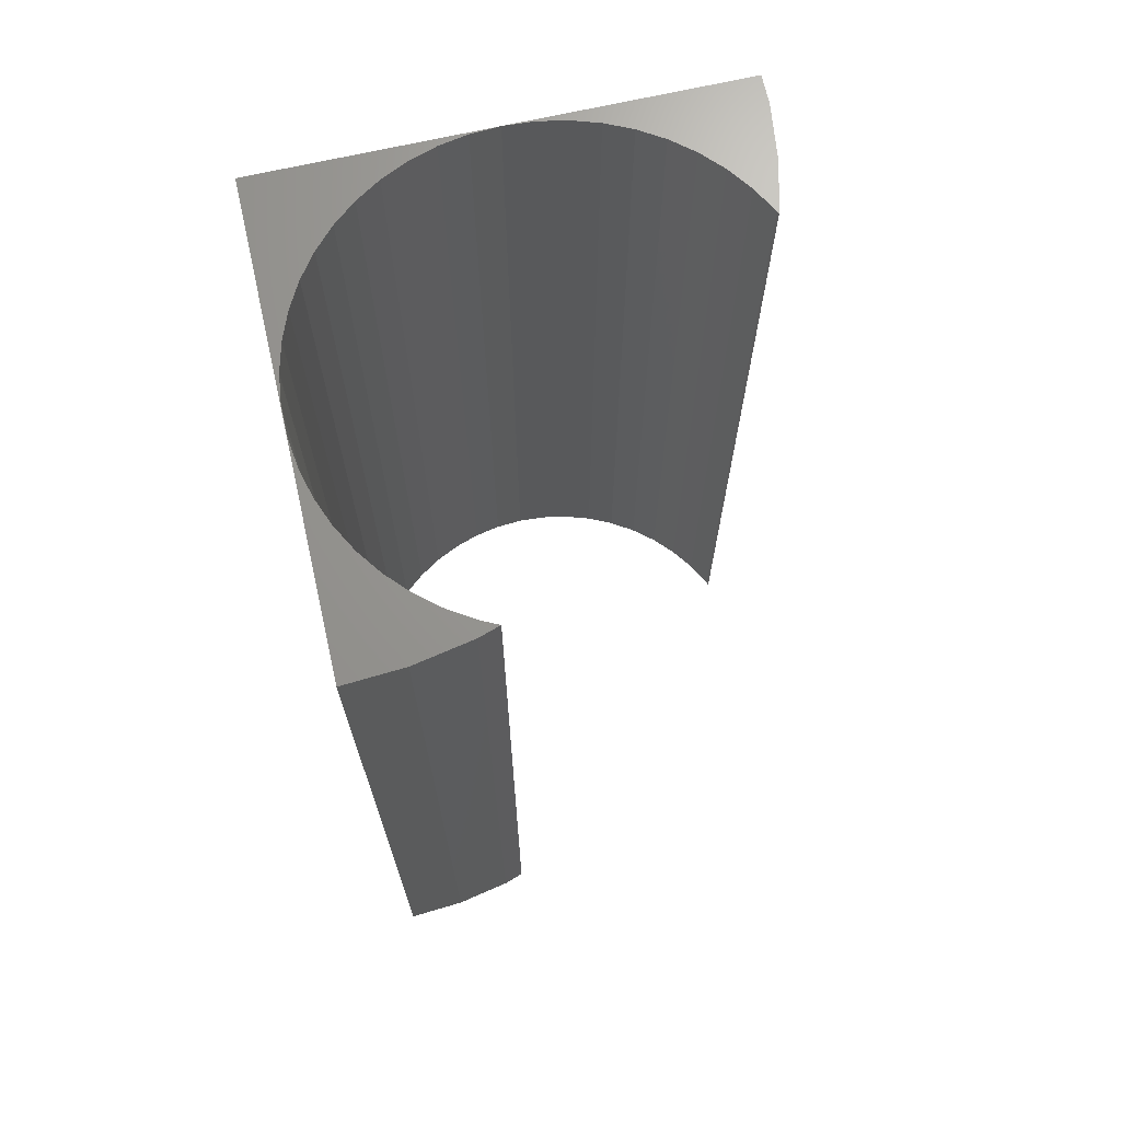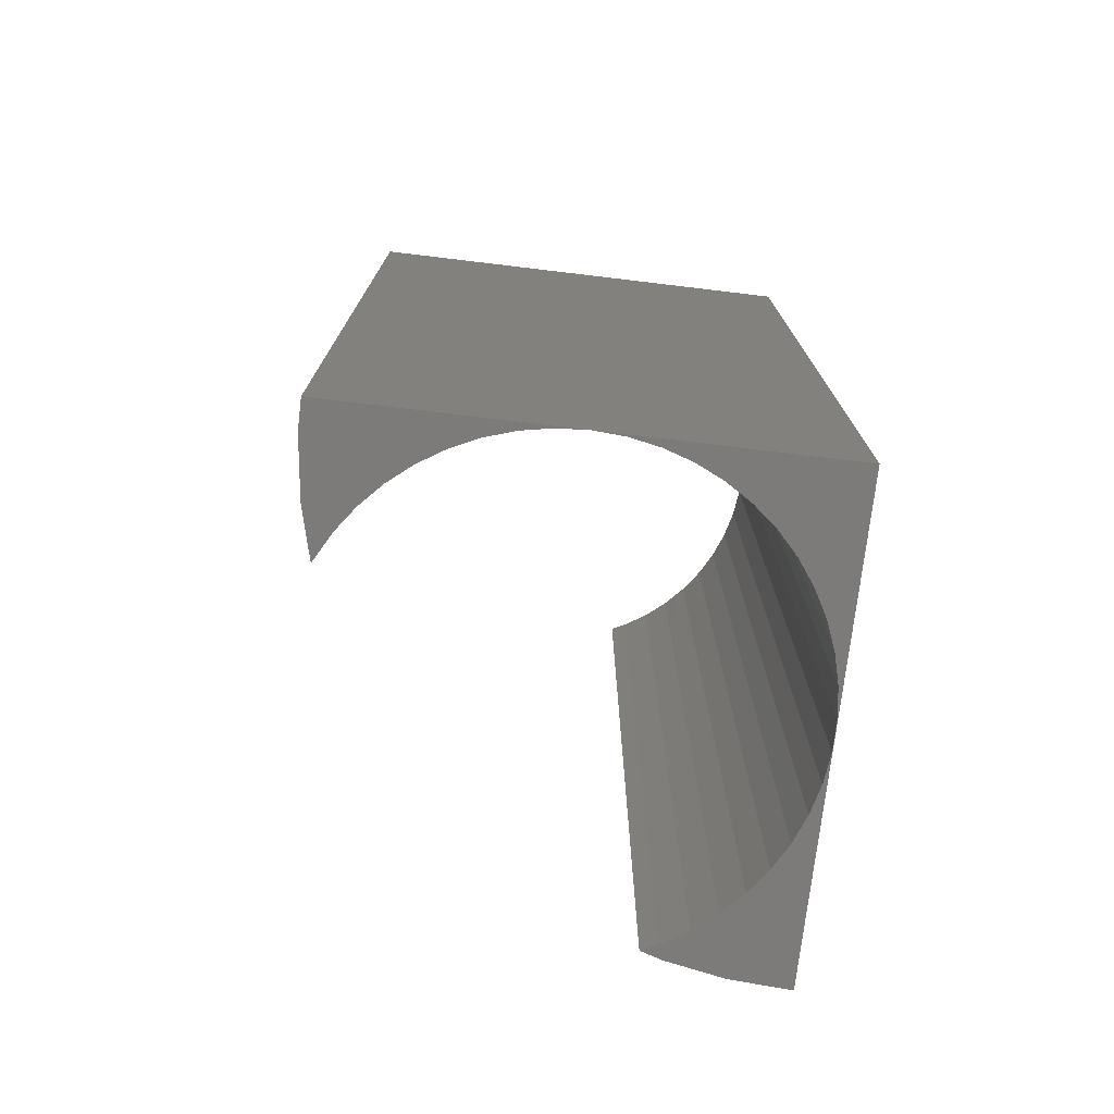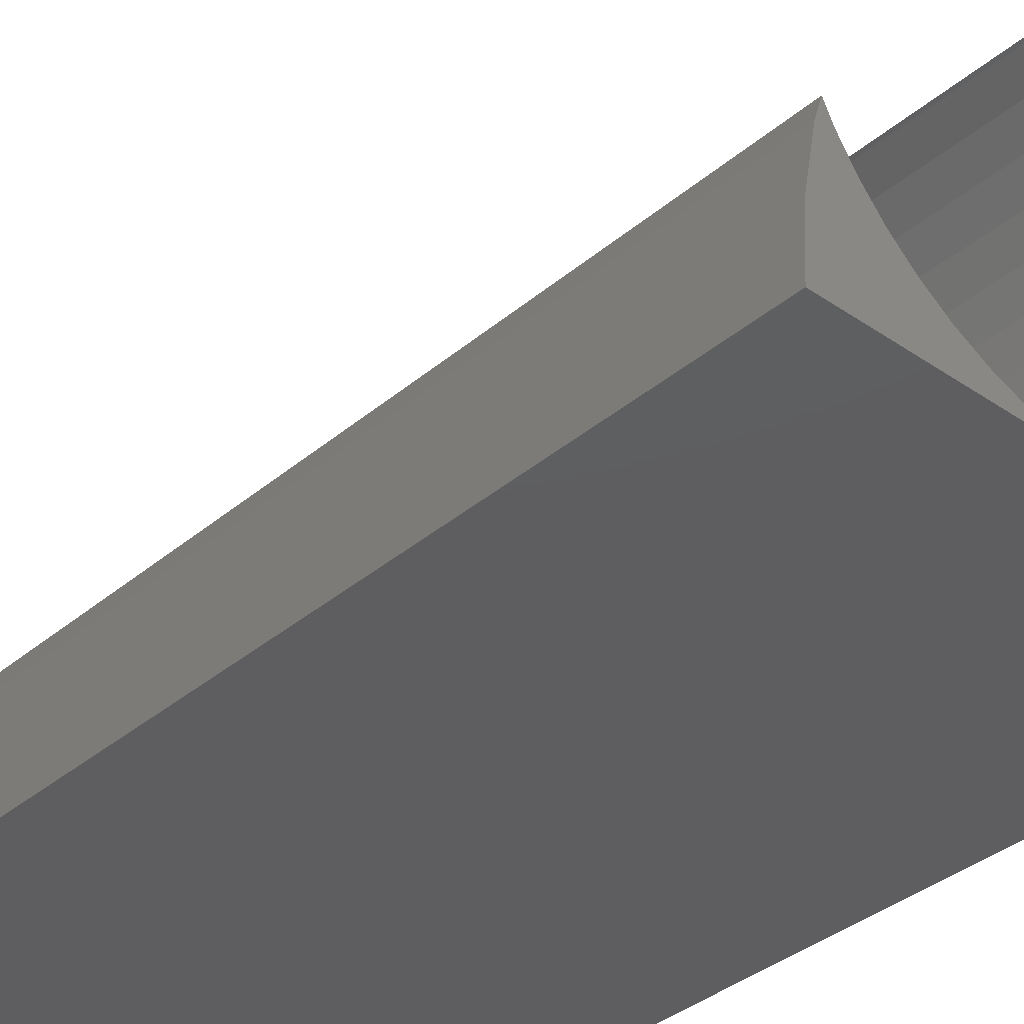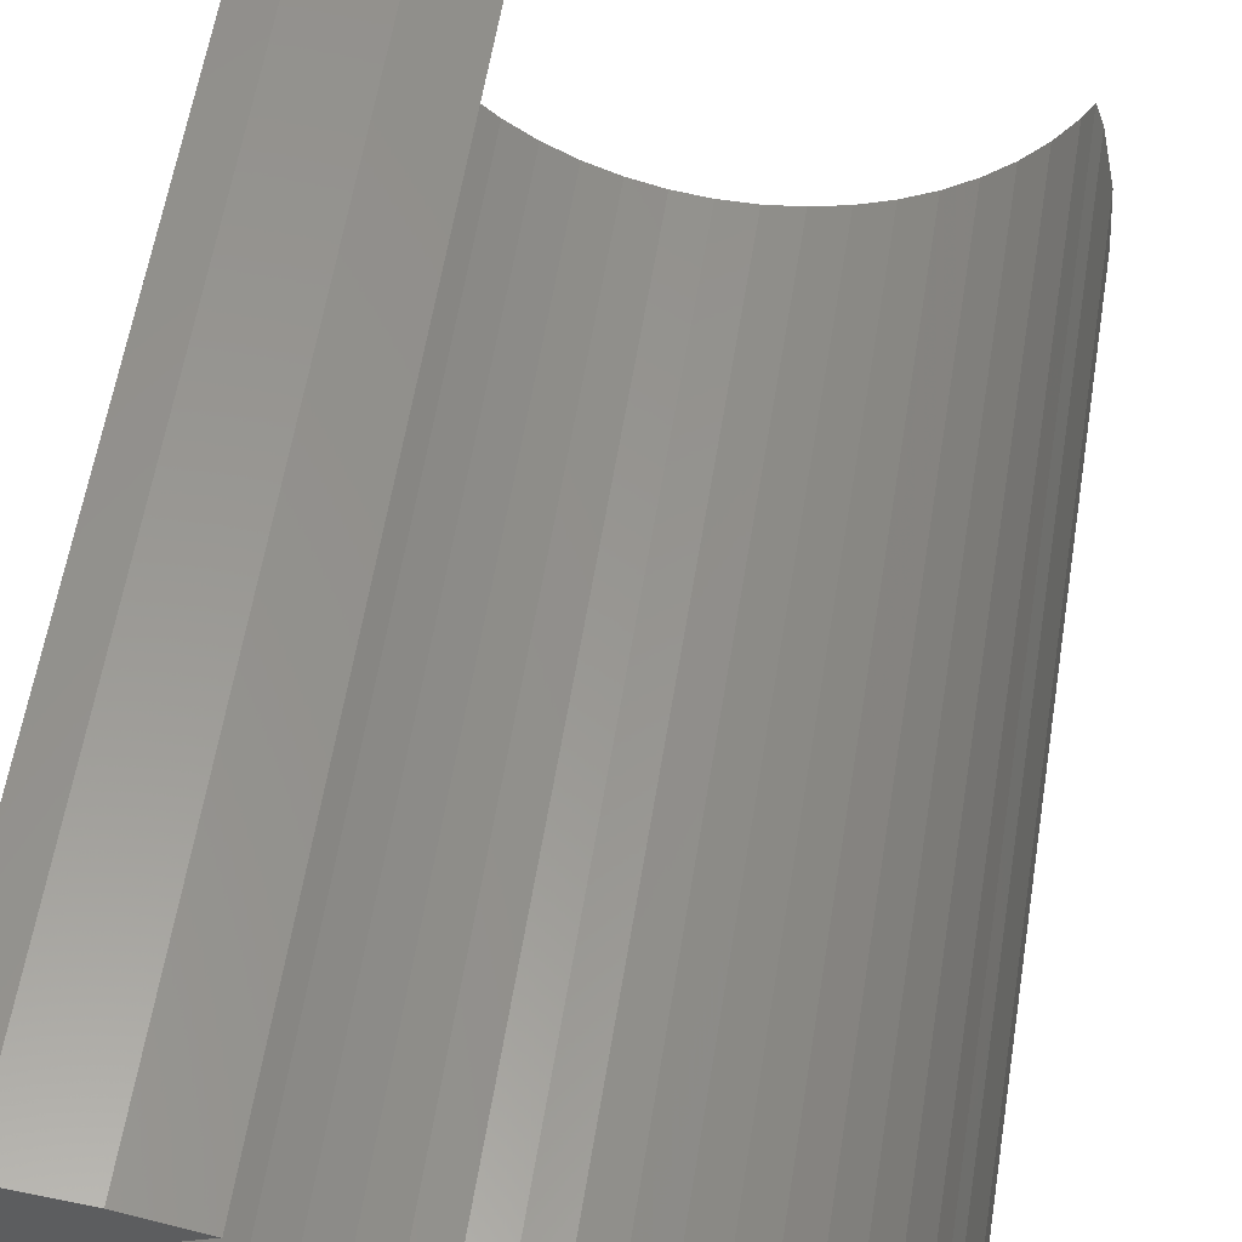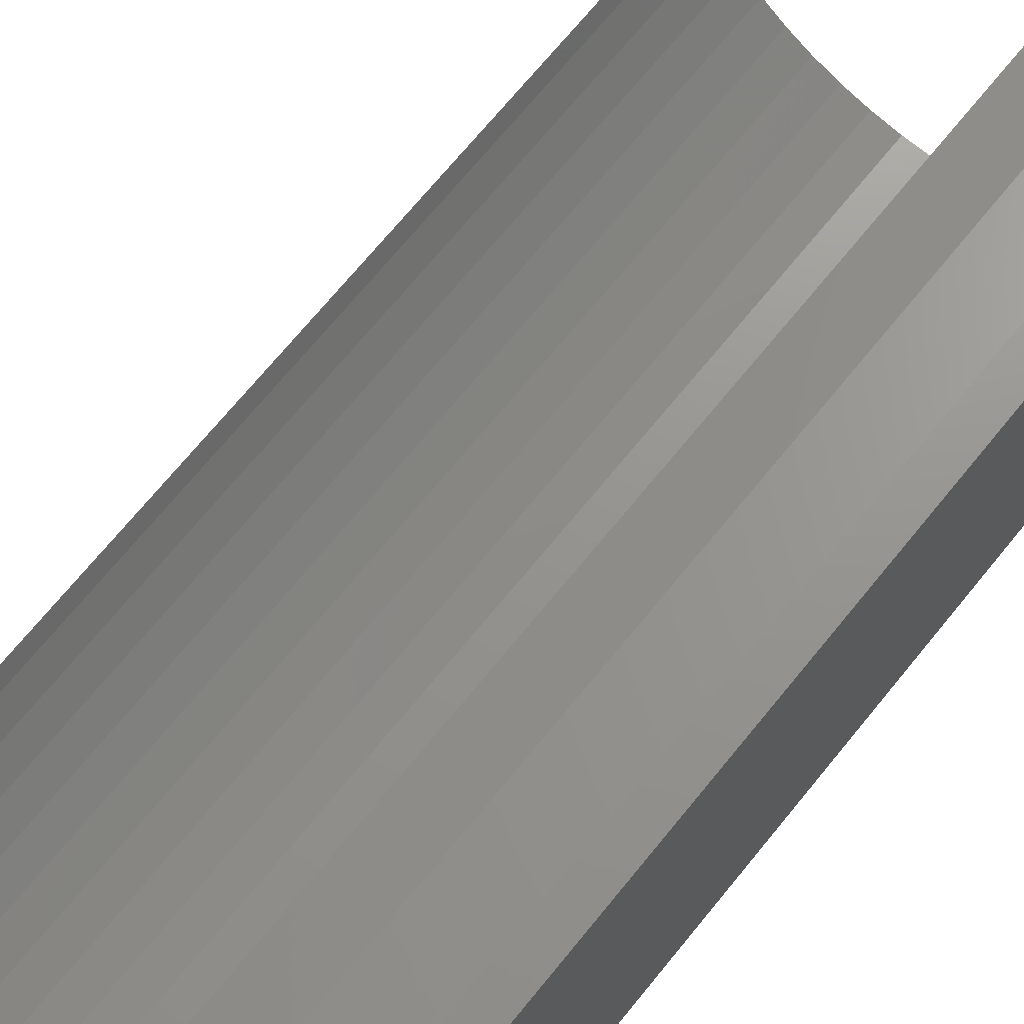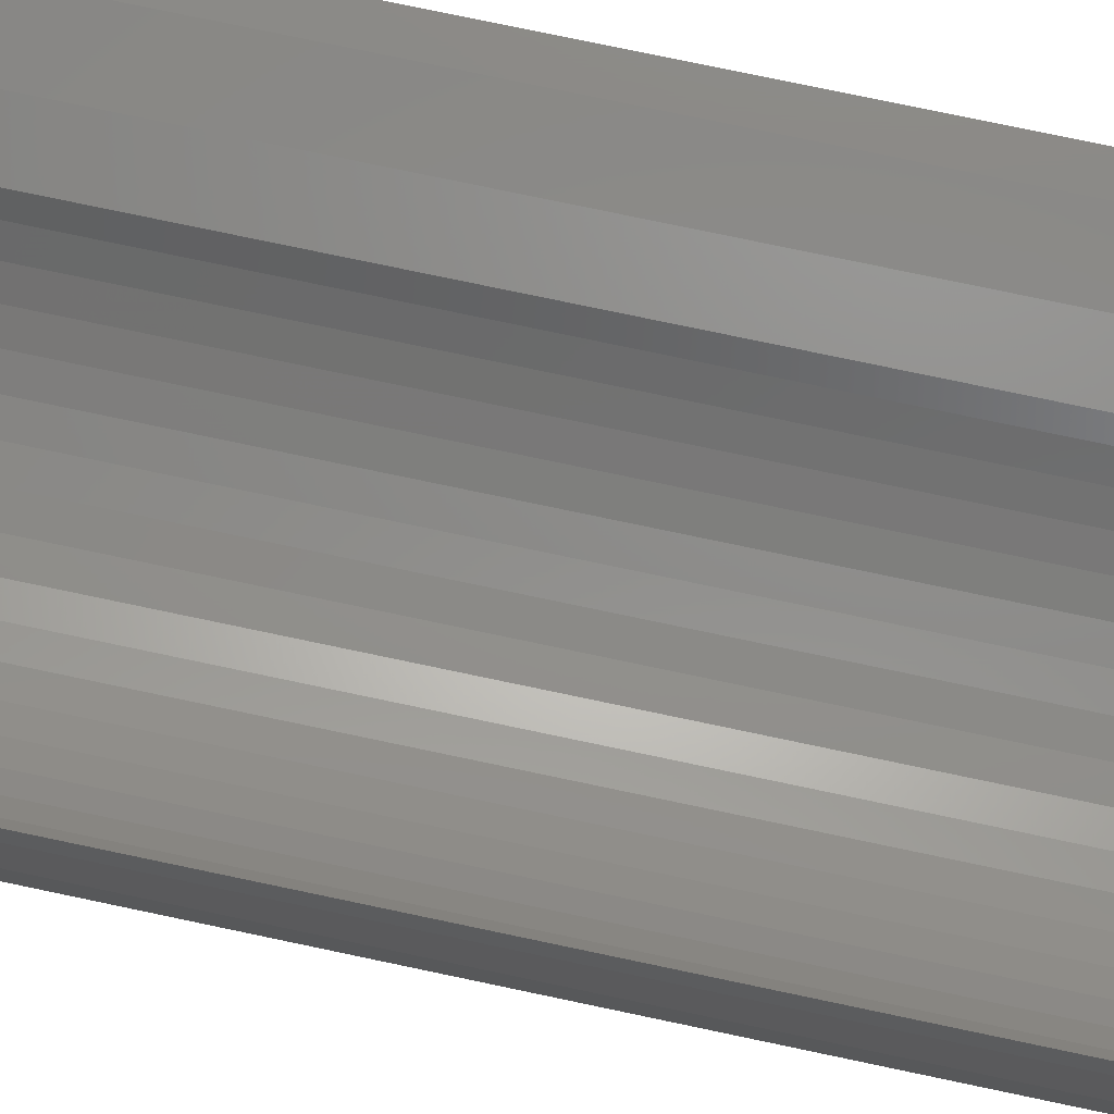
<metadata>
{"format":"stl","ext":"stl","renderer":"f3d","projection":"perspective","resolution":1024,"background":"white","views":[{"elev":69.6,"azim":77.2,"up":"+Z"},{"elev":-74.8,"azim":-96.8,"up":"+Z"},{"elev":-36.0,"azim":137.9,"up":"+Y"},{"elev":57.3,"azim":9.0,"up":"+Y"},{"elev":71.0,"azim":-140.7,"up":"+Y"},{"elev":79.3,"azim":101.8,"up":"+Y"}]}
</metadata>
<code>
# stl→obj: 80 verts, 154 faces
v 7.343 1.243 0
v 7.191 1.296 0
v 7.271 1.466 0
v 7.461 0.6267 0
v 7.023 1.031 0
v 6.822 0.7886 0
v 6.594 0.5737 0
v 7.5 0 0
v 6.34 0.3892 0
v 6.064 0.2379 0
v 5.773 0.1223 0
v 5.468 0.04428 0
v 5.157 0.004929 0
v 2.5 0 0
v 4.843 0.004929 0
v 4.532 0.04428 0
v 4.227 0.1223 0
v 3.936 0.2379 0
v 3.66 0.3892 0
v 3.406 0.5737 0
v 3.178 0.7886 0
v 2.977 1.031 0
v 2.809 1.296 0
v 2.676 1.58 0
v 2.579 1.878 0
v 2.52 2.187 0
v 2.5 2.5 0
v 2.52 2.813 0
v 2.5 4.99 0
v 2.579 3.122 0
v 2.676 3.42 0
v 2.809 3.704 0
v 2.977 3.969 0
v 2.814 4.99 0
v 3.178 4.211 0
v 3.406 4.426 0
v 3.437 4.911 0
v 3.66 4.611 0
v 3.936 4.762 0
v 3.968 4.775 0
v 7.271 1.466 10
v 7.191 1.296 10
v 7.343 1.243 10
v 7.023 1.031 10
v 7.461 0.6267 10
v 6.822 0.7886 10
v 6.594 0.5737 10
v 7.5 0 10
v 6.34 0.3892 10
v 6.064 0.2379 10
v 5.773 0.1223 10
v 5.468 0.04428 10
v 5.157 0.004929 10
v 4.843 0.004929 10
v 2.5 0 10
v 4.532 0.04428 10
v 4.227 0.1223 10
v 3.936 0.2379 10
v 3.66 0.3892 10
v 3.406 0.5737 10
v 3.178 0.7886 10
v 2.977 1.031 10
v 2.809 1.296 10
v 2.676 1.58 10
v 2.579 1.878 10
v 2.5 2.5 10
v 2.52 2.187 10
v 2.5 4.99 10
v 2.52 2.813 10
v 2.676 3.42 10
v 2.579 3.122 10
v 2.809 3.704 10
v 2.977 3.969 10
v 3.178 4.211 10
v 2.814 4.99 10
v 3.406 4.426 10
v 3.437 4.911 10
v 3.66 4.611 10
v 3.936 4.762 10
v 3.968 4.775 10
f 1 2 3
f 4 5 1
f 5 2 1
f 4 6 5
f 4 7 6
f 4 8 7
f 7 8 9
f 9 8 10
f 10 8 11
f 11 8 12
f 12 8 13
f 13 14 15
f 13 8 14
f 16 15 14
f 17 16 14
f 18 17 14
f 19 18 14
f 20 19 14
f 21 20 14
f 22 21 14
f 23 22 14
f 24 23 14
f 25 24 14
f 26 14 27
f 28 27 29
f 30 29 31
f 31 29 32
f 32 29 33
f 29 34 35
f 35 34 36
f 36 34 37
f 38 36 37
f 39 38 37
f 40 39 37
f 33 29 35
f 30 28 29
f 25 14 26
f 41 42 43
f 43 44 45
f 43 42 44
f 44 46 45
f 46 47 45
f 47 48 45
f 49 48 47
f 50 48 49
f 51 48 50
f 52 48 51
f 53 48 52
f 54 55 53
f 55 48 53
f 55 54 56
f 55 56 57
f 55 57 58
f 55 58 59
f 55 59 60
f 55 60 61
f 55 61 62
f 55 62 63
f 55 63 64
f 55 64 65
f 66 55 67
f 68 66 69
f 70 68 71
f 72 68 70
f 73 68 72
f 74 75 68
f 76 75 74
f 77 75 76
f 77 76 78
f 77 78 79
f 77 79 80
f 74 68 73
f 68 69 71
f 67 55 65
f 1 45 4
f 1 43 45
f 3 43 1
f 3 41 43
f 2 41 3
f 2 42 41
f 5 42 2
f 5 44 42
f 6 44 5
f 6 46 44
f 7 46 6
f 7 47 46
f 9 47 7
f 9 49 47
f 10 49 9
f 10 50 49
f 11 50 10
f 11 51 50
f 12 51 11
f 12 52 51
f 13 52 12
f 13 53 52
f 15 53 13
f 15 54 53
f 16 54 15
f 16 56 54
f 17 56 16
f 17 57 56
f 18 57 17
f 18 58 57
f 19 58 18
f 19 59 58
f 20 59 19
f 20 60 59
f 21 60 20
f 21 61 60
f 22 61 21
f 22 62 61
f 23 62 22
f 23 63 62
f 24 63 23
f 24 64 63
f 25 64 24
f 25 65 64
f 26 65 25
f 26 67 65
f 27 67 26
f 27 66 67
f 28 66 27
f 28 69 66
f 30 69 28
f 30 71 69
f 31 71 30
f 31 70 71
f 32 70 31
f 32 72 70
f 33 72 32
f 33 73 72
f 35 73 33
f 35 74 73
f 36 74 35
f 36 76 74
f 38 76 36
f 38 78 76
f 39 78 38
f 39 79 78
f 40 79 39
f 40 80 79
f 37 80 40
f 37 77 80
f 34 77 37
f 34 75 77
f 29 75 34
f 29 68 75
f 14 68 29
f 14 55 68
f 8 55 14
f 8 48 55
f 4 48 8
f 4 45 48

</code>
